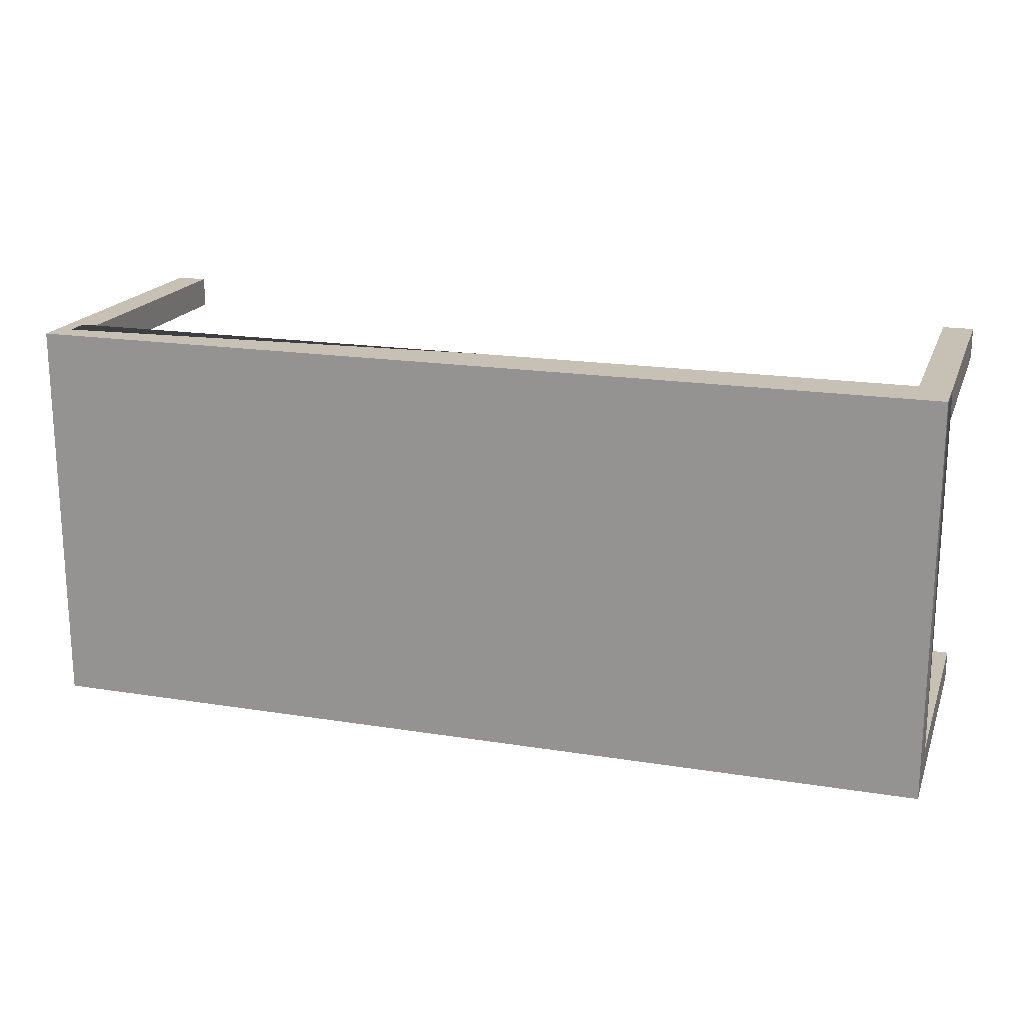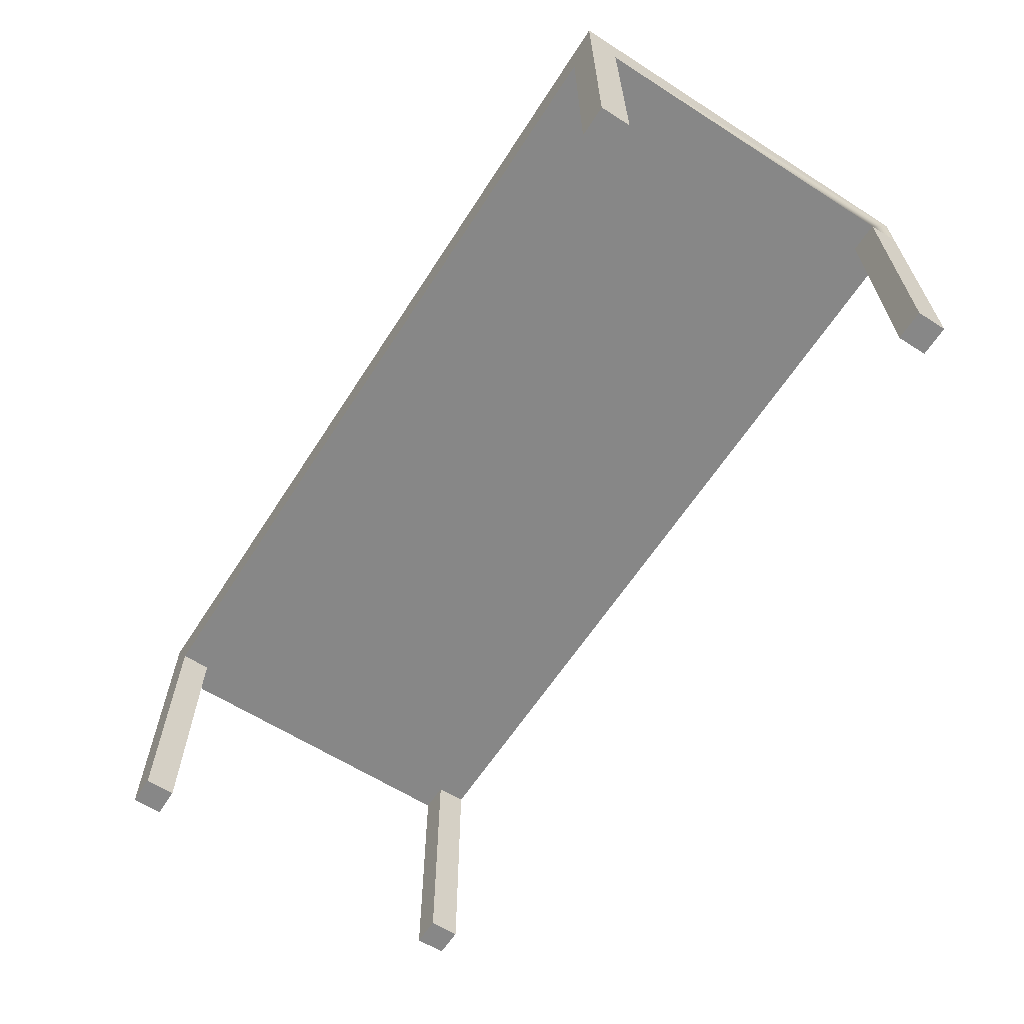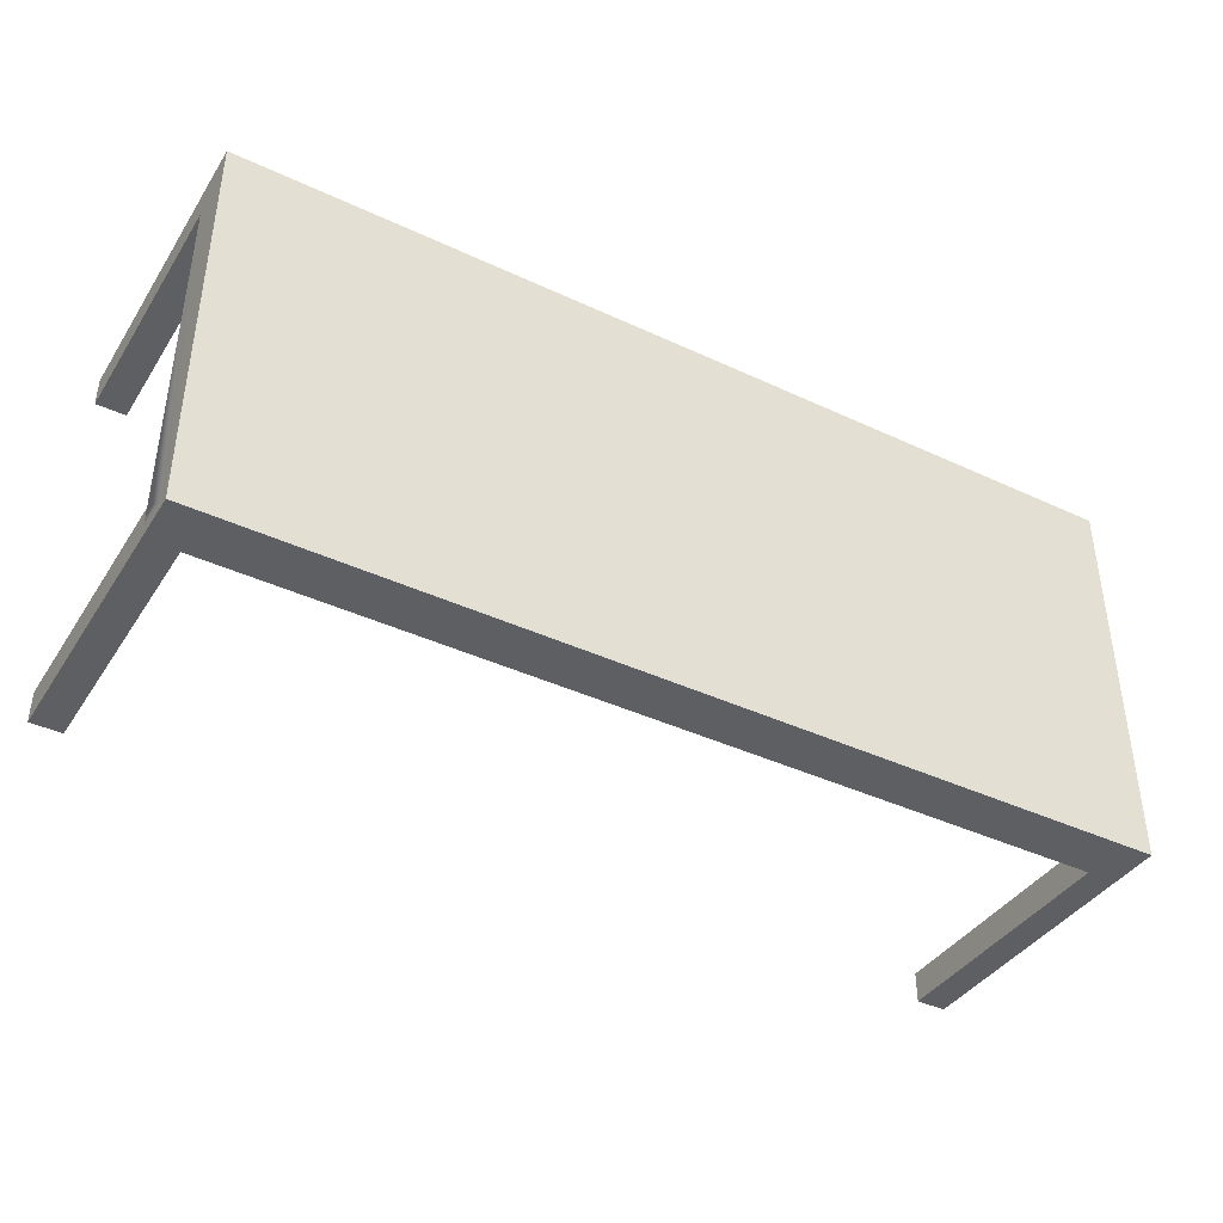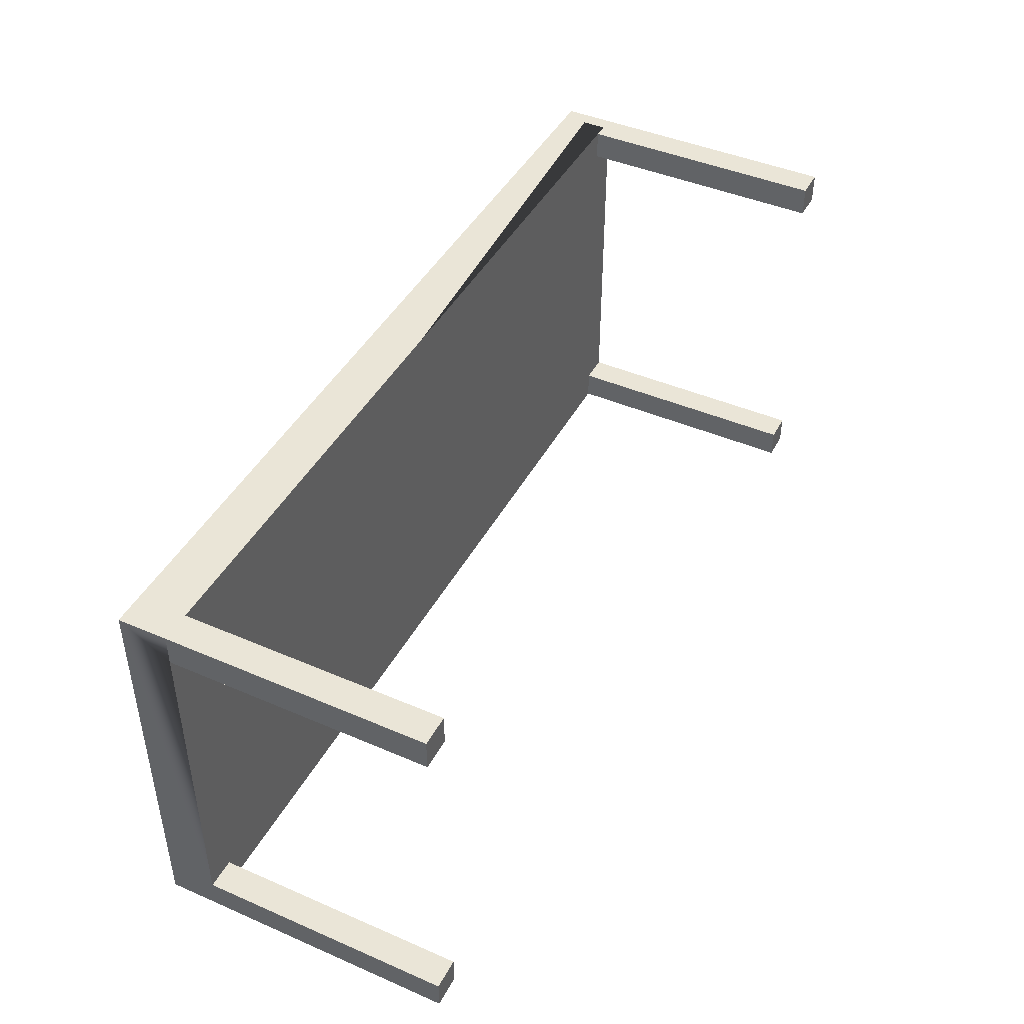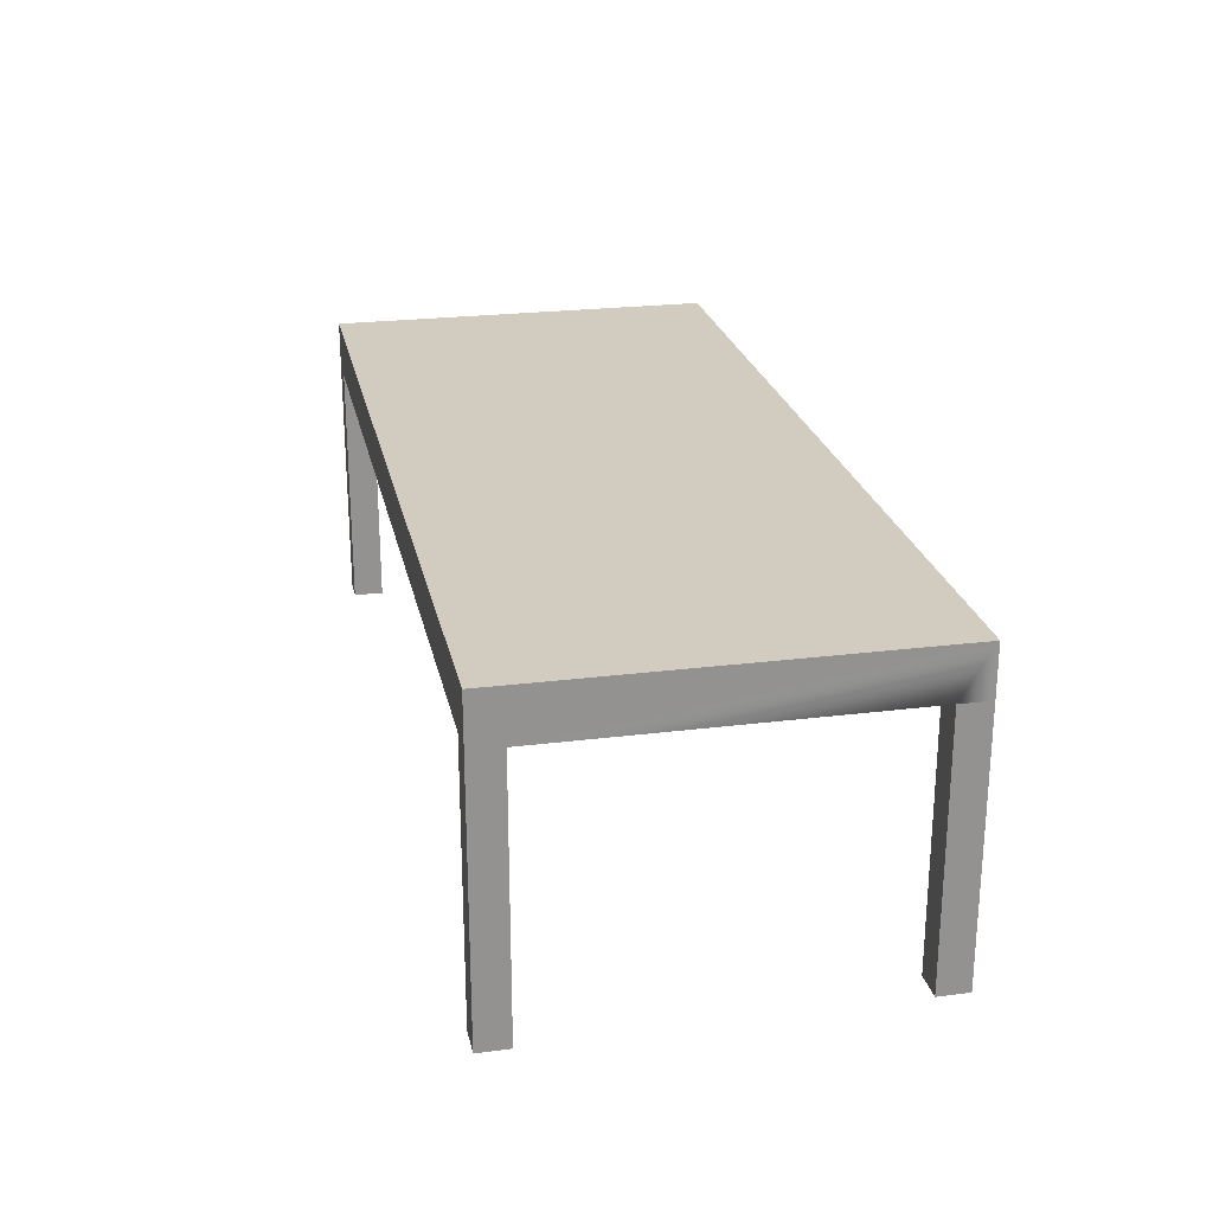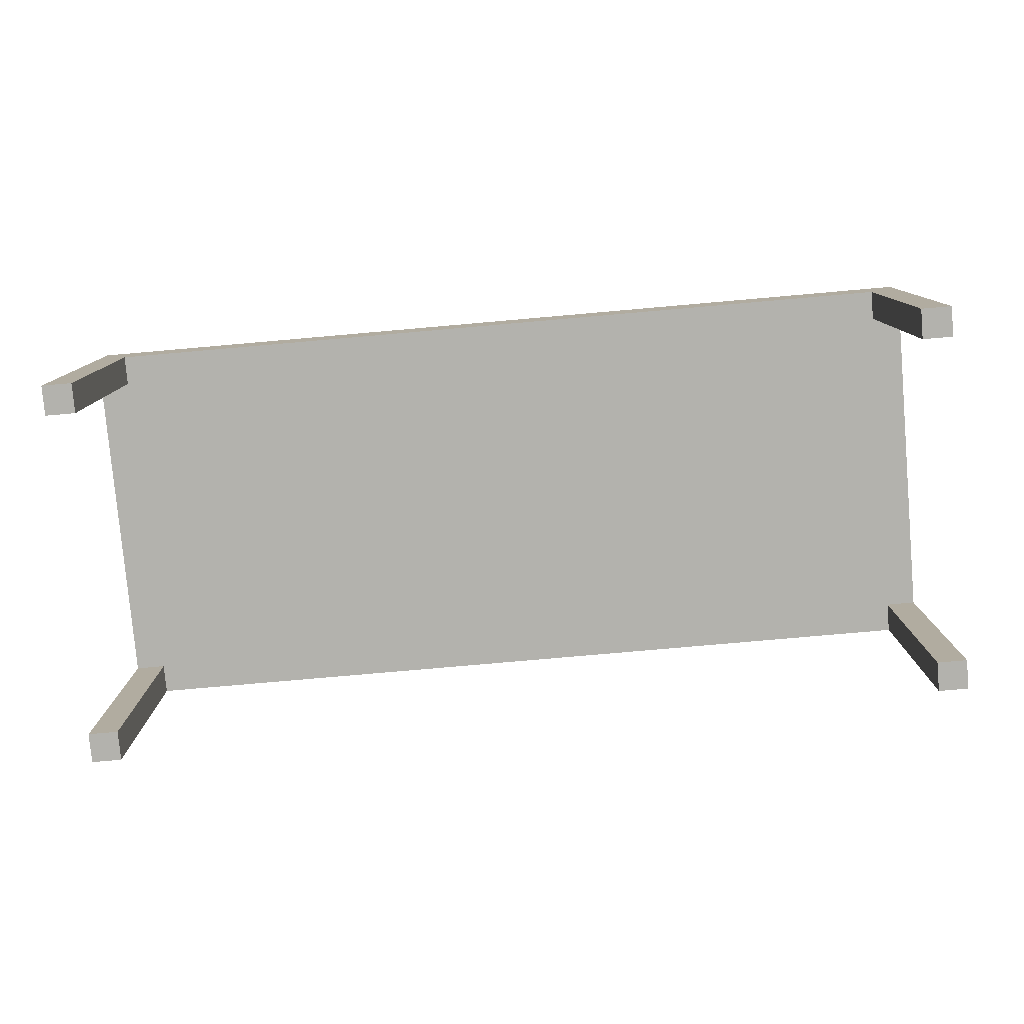
<metadata>
{"format":"obj","ext":"obj","renderer":"f3d","projection":"perspective","resolution":1024,"background":"white","views":[{"elev":18.5,"azim":-162.8,"up":"+Z"},{"elev":-62.5,"azim":-122.8,"up":"+Y"},{"elev":-40.2,"azim":150.1,"up":"+Z"},{"elev":44.1,"azim":-63.2,"up":"+Z"},{"elev":23.8,"azim":-101.8,"up":"+Y"},{"elev":-79.4,"azim":-175.0,"up":"+Y"}]}
</metadata>
<code>
v  -719.5 500 861
v  -719.5 500 1511
v  780.5 500 1511
v  780.5 500 861
v  -669.5 420 861
v  -719.5 420 861
v  730.5 420 861
v  780.5 420 861
v  780.5 420 911
v  780.5 420 1461
v  780.5 420 1511
v  -669.5 420 1461
v  730.5 420 911
v  -669.5 420 1490
v  730.5 0 861
v  780.5 0 861
v  780.5 0 911
v  730.5 0 911
v  730.5 420 1511
v  -669.5 420 1511
v  -719.5 420 1511
v  730.5 420 1461
v  730.5 0 1461
v  780.5 0 1461
v  780.5 0 1511
v  730.5 0 1511
v  -719.5 420 1461
v  -719.5 420 911
v  -719.5 0 1461
v  -669.5 0 1461
v  -669.5 0 1511
v  -719.5 0 1511
v  -669.5 420 911
v  -719.5 0 861
v  -669.5 0 861
v  -669.5 0 911
v  -719.5 0 911
g table
f 1 2 3 4
f 5 6 1 4
f 7 5 4 8
f 9 8 4 10
f 10 4 3 11
f 12 7 13 14
f 15 16 17 18
f 8 9 17 16
f 7 8 16 15
f 13 7 15 18
f 9 13 18 17
f 19 11 3 20
f 20 3 2 21
f 13 9 10 22
f 23 24 25 26
f 10 11 25 24
f 22 10 24 23
f 19 22 23 26
f 11 19 26 25
f 27 21 2 28
f 28 2 1 6
f 14 13 22 20
f 19 20 22
f 29 30 31 32
f 14 31 30 12
f 31 14 20
f 27 12 30 29
f 21 27 29 32
f 20 21 32 31
f 33 5 7 12
f 28 33 12 27
f 34 35 36 37
f 5 33 36 35
f 6 5 35 34
f 28 6 34 37
f 33 28 37 36

</code>
